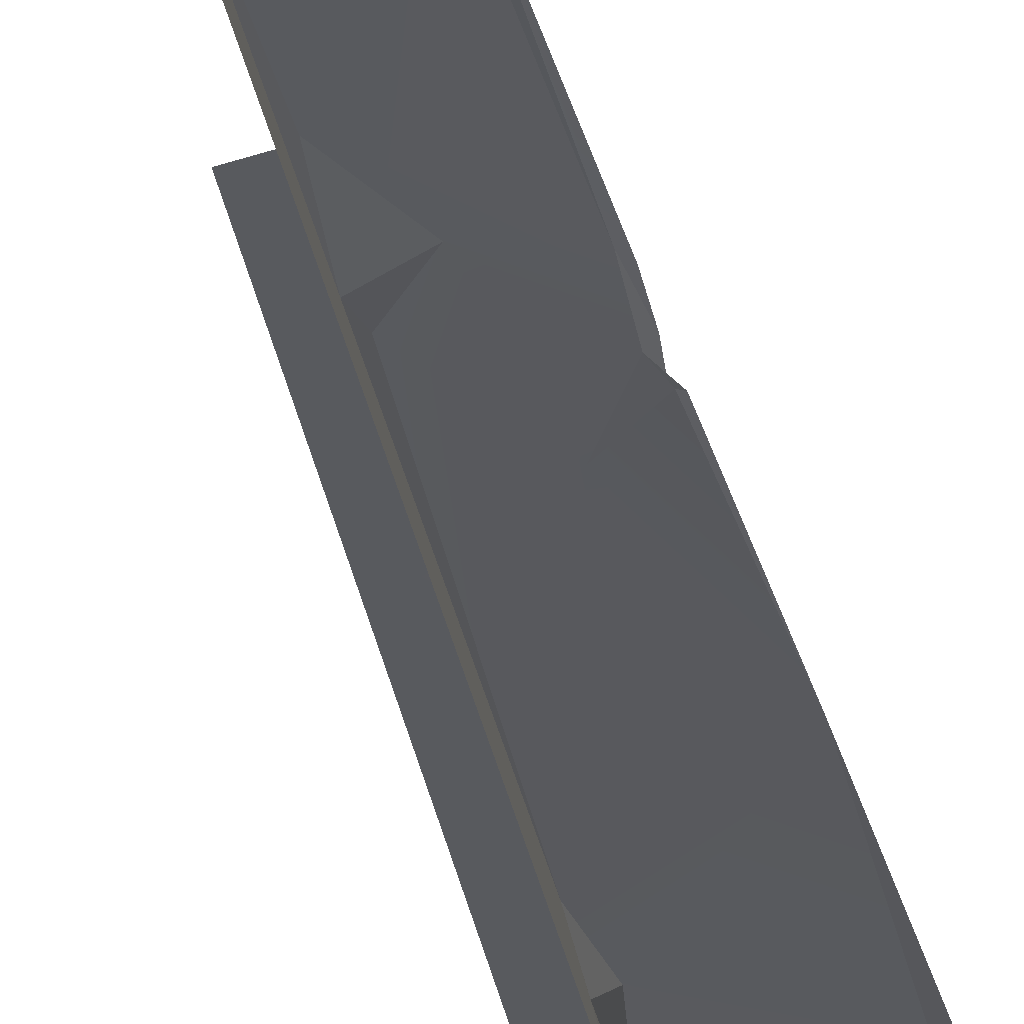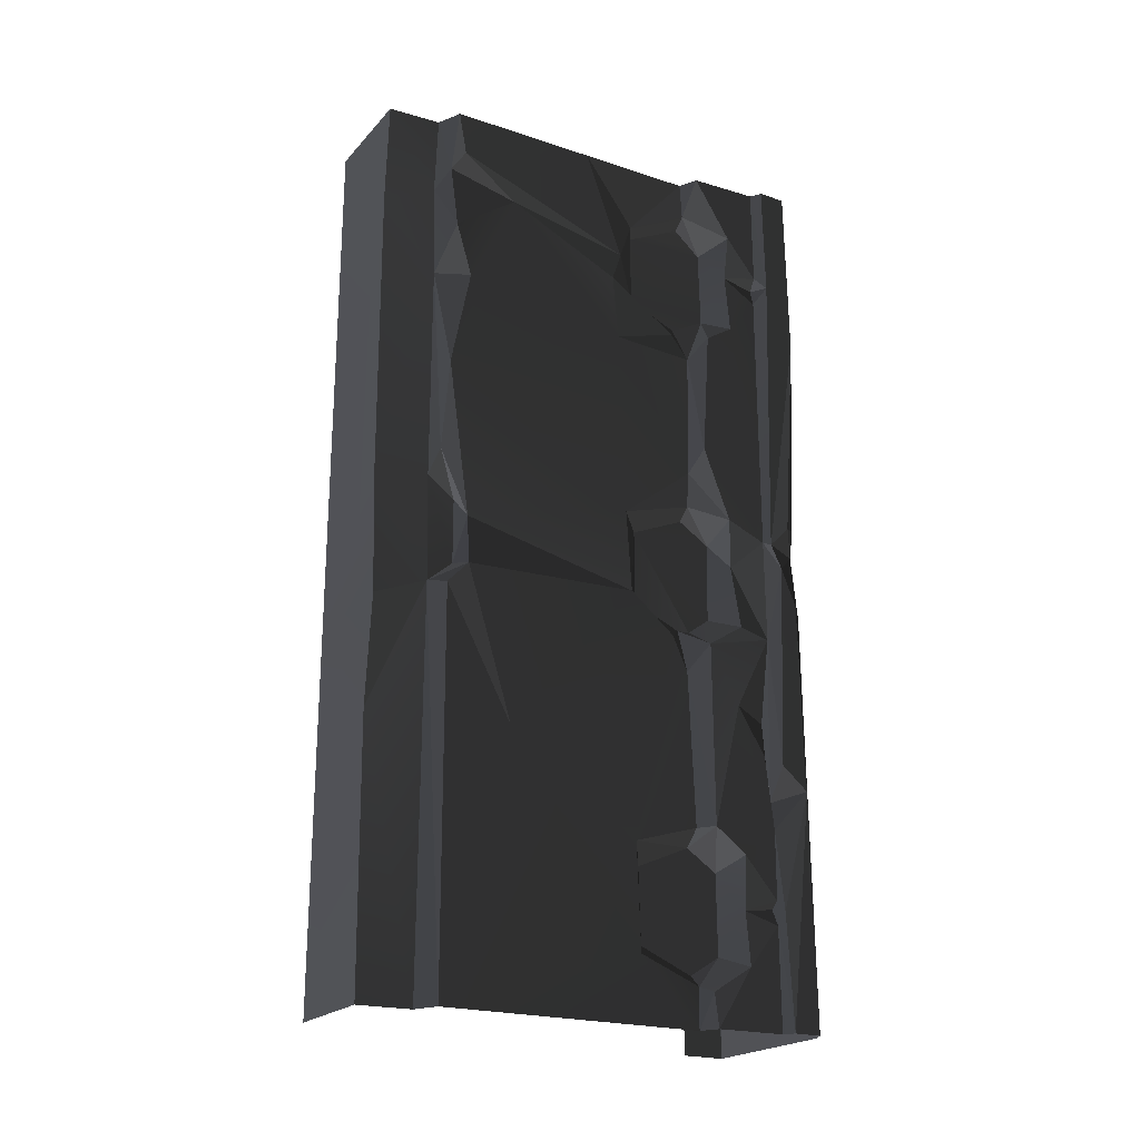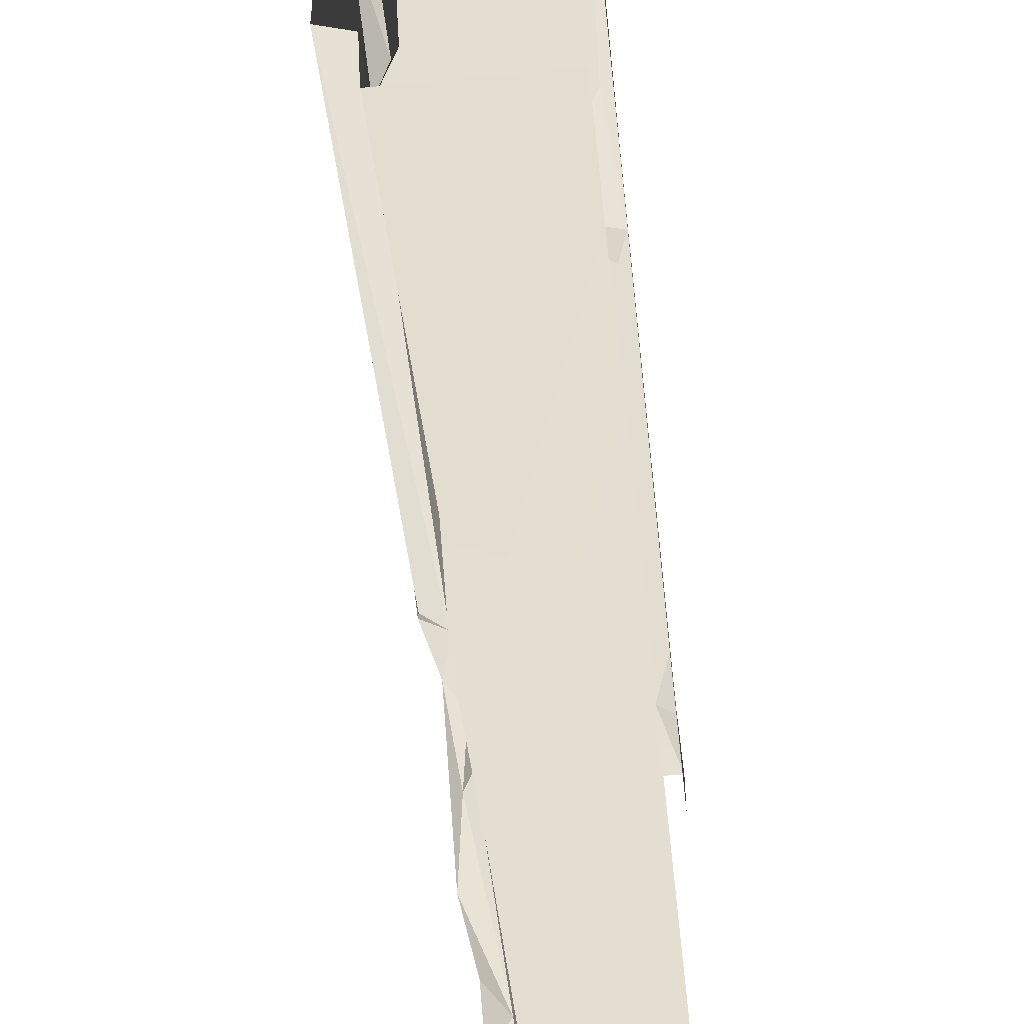
<metadata>
{"format":"obj","ext":"obj","renderer":"f3d","projection":"perspective","resolution":1024,"background":"white","views":[{"elev":63.5,"azim":161.4,"up":"+Z"},{"elev":-21.8,"azim":-120.1,"up":"+Y"},{"elev":-51.0,"azim":6.1,"up":"+Z"}]}
</metadata>
<code>
v -0.6074 -2.309 1.387
v -0.6064 -3.244 1.187
v -0.6065 -2.841 0.5912
v -0.5996 -3.709 1.207
v -0.6116 -4 0.2903
v -0.6027 -2.462 1.46
v -0.6116 -4 1.474
v -0.6032 -3.82 1.482
v -0.6146 -3.157 1.481
v -0.5947 -2.135 1.187
v -0.5886 -2.263 0.2962
v -0.6048 -2.168 0.3856
v -0.6064 -0.5697 0.2938
v -0.5569 -0.2624 0.2817
v -0.5858 -0.3564 0.5891
v -0.5885 -0.3024 1.207
v -0.6116 -2.861e-06 0.9594
v -0.6116 -2.861e-06 1.474
v -0.4306 -1.59 2.002
v -0.007532 -0.5548 1.997
v -0.04644 -2.113 1.999
v -0.747 -0.7938 1.992
v -0.07413 -0.3181 2.004
v -0.6891 -2.861e-06 2.004
v 2.861e-06 -2.861e-06 1.987
v -0.2969 -2.31 1.998
v -0.7144 -1.735 1.975
v -0.6695 -1.849 1.991
v -0.7016 -2.154 1.997
v -0.04471 -2.732 1.999
v -0.6891 -4 2.004
v 2.861e-06 -4 1.997
v -0.6997 -0.8465 1.551
v -0.7076 -1.424 1.51
v -0.6228 -0.9403 1.486
v -0.6055 -1.769 1.155
v -0.6077 -1.258 0.2765
v -0.6079 -0.9122 1.122
v -0.6156 -1.517 1.482
v -0.5858 -0.3564 0.5891
v -0.5687 -1.941 0.393
v -0.5947 -2.135 1.187
v -0.5976 -0.8043 0.3707
v -0.6104 -0.6126 1.095
v -0.6064 -0.5697 0.2938
v -0.6228 -0.9403 1.486
v -0.6961 -3.16 1.528
v -0.7057 -2.614 1.654
v -0.702 -3.142 1.822
v -0.7021 -2.824 1.783
v -0.7032 -3.269 1.667
v -0.7008 -3.446 1.822
v -0.4628 -0.4449 0.0003293
v -0.5031 -0.7873 0.2358
v -0.475 -1.776 3.171e-05
v -0.5012 -1.76 0.2356
v -0.5108 -2.244 0.2406
v -0.4947 -0.3582 0.2281
v -0.4896 -2.861e-06 0.0007932
v -0.5026 -2.861e-06 0.2376
v -0.4926 -2.334 0.008455
v -0.005689 -2.253 1.969
v -0.007532 -0.5548 1.997
v 2.861e-06 -2.861e-06 1.801
v 2.861e-06 -4 1.801
v 2.861e-06 -4 1.997
v -0.003306 -0.33 1.932
v 2.861e-06 -2.861e-06 1.987
v -0.007532 -0.5548 1.997
v -0.7057 -2.614 1.654
v -0.7025 -2.282 1.823
v -0.6463 -2.659 1.814
v -0.684 -3.502 1.669
v -0.5505 -3.679 1.617
v -0.5471 -3.322 1.616
v -0.7032 -3.269 1.667
v -0.7005 -3.737 1.677
v -0.6817 -0.4874 1.669
v -0.6949 -0.7597 1.684
v -0.5505 -0.679 1.617
v -0.5467 -0.3194 1.612
v -0.7013 -0.2759 1.682
v -0.7056 -4 1.82
v -0.6932 -4 1.516
v -0.7005 -3.737 1.677
v -0.7 -3.552 1.822
v -0.7016 -2.154 1.997
v -0.7509 -4 1.976
v -0.7487 -2.965 1.967
v -0.7538 -2.117 1.947
v -0.5505 -0.679 1.617
v -0.5471 -0.6631 1.231
v -0.5467 -0.3194 1.612
v -0.547 -0.3371 1.231
v -0.5469 -0.7608 1.455
v -0.5581 -0.2214 1.48
v -0.5487 -1.835 1.23
v -0.5504 -1.823 1.617
v -0.5471 -2.181 1.612
v -0.5518 -2.258 1.505
v -0.5469 -1.73 1.476
v -0.5475 -2.259 1.45
v -0.5474 -2.163 1.231
v -0.5518 -2.258 1.505
v -0.7076 -1.424 1.51
v -0.6997 -0.8465 1.551
v -0.7011 -1.817 1.819
v -0.7008 -1.743 1.64
v -0.6949 -0.7597 1.684
v -0.6931 -0.5894 1.822
v -0.6817 -0.4874 1.669
v -0.6589 -1.953 1.667
v -0.6968 -2.244 1.688
v -0.5471 -2.181 1.612
v -0.5504 -1.823 1.617
v -0.4628 -0.4449 0.0003293
v -0.475 -1.776 3.171e-05
v 8.583e-06 -2.357 -2.623e-06
v 2.861e-06 -2.861e-06 -3.719e-05
v -0.4896 -2.861e-06 0.0007932
v -0.4926 -2.334 0.008455
v -0.4631 -2.817 2.623e-05
v 2.861e-06 -4 -2.384e-06
v -0.4896 -4 -2.384e-06
v -0.7469 -0.5162 1.864
v -0.747 -0.7938 1.992
v -0.7364 -1.834 1.838
v -0.7509 -2.861e-06 1.976
v -0.7516 -2.861e-06 1.851
v -0.7079 -0.4581 1.821
v -0.7013 -0.2759 1.682
v -0.7056 -2.861e-06 1.82
v -0.6932 -2.861e-06 1.516
v -0.5108 -2.244 0.2406
v -0.5026 -4 0.2376
v -0.4631 -2.817 2.623e-05
v -0.4896 -4 -2.384e-06
v -0.747 -0.7938 1.992
v -0.7144 -1.735 1.975
v -0.7536 -1.746 1.921
v -0.7499 -2.864 1.845
v -0.7533 -1.947 1.878
v -0.7538 -2.117 1.947
v -0.7487 -2.965 1.967
v -0.7509 -4 1.976
v -0.7516 -4 1.851
v -0.6032 -3.82 1.482
v -0.7005 -3.737 1.677
v -0.6764 -3.849 1.508
v -0.5505 -3.679 1.617
v -0.5687 -1.941 0.393
v -0.5467 -1.646 0.2703
v -0.6077 -1.258 0.2765
v -0.6064 -0.5697 0.2938
v -0.4947 -0.3582 0.2281
v -0.5569 -0.2624 0.2817
v -0.6116 -2.861e-06 1.474
v -0.6157 -0.1747 1.481
v -0.5885 -0.3024 1.207
v -0.6961 -3.16 1.528
v -0.6146 -3.157 1.481
v -0.6027 -2.462 1.46
v -0.5471 -3.322 1.616
v -0.5464 -3.768 1.48
v -0.547 -3.663 1.231
v -0.5468 -3.337 1.231
v -0.5468 -3.231 1.476
v -0.5505 -3.679 1.617
v -0.684 -3.502 1.669
v -0.7032 -3.269 1.667
v -0.7008 -3.446 1.822
v -0.6961 -3.16 1.528
v -0.6027 -2.462 1.46
v -0.6791 -2.342 1.535
v -0.6791 -2.342 1.535
v -0.5471 -2.181 1.612
v -0.6968 -2.244 1.688
v -0.5518 -2.258 1.505
v -0.7013 -0.2759 1.682
v -0.6157 -0.1747 1.481
v -0.6932 -2.861e-06 1.516
v -0.6228 -0.9403 1.486
v -0.7076 -1.424 1.51
v -0.6156 -1.517 1.482
v -0.6116 -2.861e-06 0.9594
v -0.5885 -0.3024 1.207
v -0.5988 -0.4739 1.145
v -0.5012 -1.76 0.2356
v -0.5099 -1.856 0.3558
v -0.51 -2.144 0.3559
v -0.5108 -2.244 0.2406
v -0.5947 -2.135 1.187
v -0.6048 -2.168 0.3856
v -0.5687 -1.941 0.393
v -0.7499 -2.864 1.845
v -0.7025 -2.282 1.823
v -0.7533 -1.947 1.878
v -0.6589 -1.953 1.667
v -0.7011 -1.817 1.819
v -0.7025 -2.282 1.823
v -0.7328 -3.497 1.839
v -0.702 -3.142 1.822
v -0.7487 -2.965 1.967
v -0.7328 -3.497 1.839
v -0.7487 -2.965 1.967
v -0.7516 -4 1.851
v -0.5031 -0.7873 0.2358
v -0.6077 -1.258 0.2765
v -0.5467 -1.646 0.2703
v -0.6997 -0.8465 1.551
v -0.6228 -0.9403 1.486
v -0.5505 -0.679 1.617
v -0.5687 -1.941 0.393
v -0.6048 -2.168 0.3856
v -0.51 -2.144 0.3559
v -0.6116 -4 0.2903
v -0.5108 -2.244 0.2406
v -0.5886 -2.263 0.2962
v -0.6157 -0.1747 1.481
v -0.7013 -0.2759 1.682
v -0.5467 -0.3194 1.612
v -0.5108 -2.244 0.2406
v -0.6116 -4 0.2903
v -0.5026 -4 0.2376
v -0.599 -1.676 1.482
v -0.7008 -1.743 1.64
v -0.5504 -1.823 1.617
v -0.7008 -1.743 1.64
v -0.6156 -1.517 1.482
v -0.7076 -1.424 1.51
v -0.5468 -3.231 1.476
v -0.6961 -3.16 1.528
v -0.5471 -3.322 1.616
v -0.6036 -0.1888 0.33
v -0.6116 -2.861e-06 0.9594
v -0.5988 -0.4739 1.145
v -0.6116 -2.861e-06 0.2903
v -0.5026 -2.861e-06 0.2376
v -0.5569 -0.2624 0.2817
v -0.4947 -0.3582 0.2281
v -0.6032 -3.82 1.482
v -0.6764 -3.849 1.508
v -0.6116 -4 1.474
v -0.7025 -2.282 1.823
v -0.6741 -3.017 1.823
v -0.6463 -2.659 1.814
v -0.7533 -1.947 1.878
v -0.6695 -1.849 1.991
v -0.7016 -2.154 1.997
v -0.6077 -1.258 0.2765
v -0.5031 -0.7873 0.2358
v -0.5976 -0.8043 0.3707
v -0.6104 -0.6126 1.095
v -0.5471 -0.6631 1.231
v -0.5981 -0.8165 1.417
v -0.5988 -0.4739 1.145
v -0.547 -0.3371 1.231
v -0.5471 -0.6631 1.231
v -0.684 -3.502 1.669
v -0.7 -3.552 1.822
v -0.7005 -3.737 1.677
v -0.7025 -2.282 1.823
v -0.6968 -2.244 1.688
v -0.6589 -1.953 1.667
v -0.6791 -2.342 1.535
v -0.6968 -2.244 1.688
v -0.7025 -2.282 1.823
v -0.6931 -0.5894 1.822
v -0.7469 -0.5162 1.864
v -0.7011 -1.817 1.819
v -0.7364 -1.834 1.838
v -0.7079 -0.4581 1.821
v -0.7056 -2.861e-06 1.82
v -0.7469 -0.5162 1.864
v -0.5108 -2.244 0.2406
v -0.51 -2.144 0.3559
v -0.6048 -2.168 0.3856
v -0.5569 -0.2624 0.2817
v -0.5026 -2.861e-06 0.2376
v -0.6116 -2.861e-06 0.2903
v -0.6817 -0.4874 1.669
v -0.7013 -0.2759 1.682
v -0.7079 -0.4581 1.821
v -0.6741 -3.017 1.823
v -0.7499 -2.864 1.845
v -0.7487 -2.965 1.967
v -0.7025 -2.282 1.823
v -0.7499 -2.864 1.845
v -0.6741 -3.017 1.823
v -0.5505 -0.679 1.617
v -0.6949 -0.7597 1.684
v -0.6997 -0.8465 1.551
v -0.5471 -3.322 1.616
v -0.6961 -3.16 1.528
v -0.7032 -3.269 1.667
v -0.7011 -1.817 1.819
v -0.7533 -1.947 1.878
v -0.7025 -2.282 1.823
v -0.5947 -2.135 1.187
v -0.6055 -1.769 1.155
v -0.5487 -1.835 1.23
v -0.5487 -1.835 1.23
v -0.6055 -1.769 1.155
v -0.599 -1.676 1.482
v -0.6116 -2.861e-06 1.474
v -0.6932 -2.861e-06 1.516
v -0.6157 -0.1747 1.481
v -0.5474 -2.163 1.231
v -0.5475 -2.259 1.45
v -0.6074 -2.309 1.387
v -0.5505 -0.679 1.617
v -0.6228 -0.9403 1.486
v -0.5469 -0.7608 1.455
v -0.5981 -0.8165 1.417
v -0.6079 -0.9122 1.122
v -0.6104 -0.6126 1.095
v -0.7025 -2.282 1.823
v -0.7057 -2.614 1.654
v -0.6791 -2.342 1.535
v -0.6961 -3.16 1.528
v -0.6036 -0.1888 0.33
v -0.5988 -0.4739 1.145
v -0.5858 -0.3564 0.5891
v -0.6589 -1.953 1.667
v -0.7008 -1.743 1.64
v -0.7011 -1.817 1.819
v -0.5504 -1.823 1.617
v -0.7008 -1.743 1.64
v -0.6589 -1.953 1.667
v -0.6932 -4 1.516
v -0.6116 -4 1.474
v -0.6764 -3.849 1.508
v -0.6932 -4 1.516
v -0.6764 -3.849 1.508
v -0.7005 -3.737 1.677
v -0.003306 -0.33 1.932
v -0.07413 -0.3181 2.004
v 2.861e-06 -2.861e-06 1.987
v 2.861e-06 -4 1.997
v -0.04471 -2.732 1.999
v -0.005689 -2.253 1.969
v -0.005689 -2.253 1.969
v -0.04644 -2.113 1.999
v -0.007532 -0.5548 1.997
v -0.6027 -2.462 1.46
v -0.6074 -2.309 1.387
v -0.5475 -2.259 1.45
v -0.5475 -2.259 1.45
v -0.6791 -2.342 1.535
v -0.6027 -2.462 1.46
v -0.5099 -1.856 0.3558
v -0.5687 -1.941 0.393
v -0.51 -2.144 0.3559
v -0.5467 -1.646 0.2703
v -0.5687 -1.941 0.393
v -0.5099 -1.856 0.3558
v -0.6064 -3.244 1.187
v -0.5468 -3.337 1.231
v -0.5996 -3.709 1.207
v -0.6064 -3.244 1.187
v -0.5468 -3.231 1.476
v -0.5468 -3.337 1.231
v -0.6695 -1.849 1.991
v -0.7364 -1.834 1.838
v -0.7536 -1.746 1.921
v -0.7364 -1.834 1.838
v -0.747 -0.7938 1.992
v -0.7536 -1.746 1.921
v -0.5976 -0.8043 0.3707
v -0.5031 -0.7873 0.2358
v -0.6064 -0.5697 0.2938
v -0.5996 -3.709 1.207
v -0.547 -3.663 1.231
v -0.6032 -3.82 1.482
v -0.5464 -3.768 1.48
v -0.5468 -3.337 1.231
v -0.547 -3.663 1.231
v -0.5996 -3.709 1.207
v -0.5467 -1.646 0.2703
v -0.5012 -1.76 0.2356
v -0.5031 -0.7873 0.2358
v -0.6064 -0.5697 0.2938
v -0.4947 -0.3582 0.2281
v -0.5099 -1.856 0.3558
v -0.5012 -1.76 0.2356
v -0.5467 -1.646 0.2703
v -0.4631 -2.817 2.623e-05
v -0.4926 -2.334 0.008455
v -0.5108 -2.244 0.2406
v -0.6048 -2.168 0.3856
v -0.5886 -2.263 0.2962
v -0.5108 -2.244 0.2406
v -0.5468 -3.231 1.476
v -0.6146 -3.157 1.481
v -0.6961 -3.16 1.528
v -0.6064 -3.244 1.187
v -0.6146 -3.157 1.481
v -0.5468 -3.231 1.476
v -0.7016 -2.154 1.997
v -0.7538 -2.117 1.947
v -0.7533 -1.947 1.878
v -0.5487 -1.835 1.23
v -0.599 -1.676 1.482
v -0.5469 -1.73 1.476
v -0.5504 -1.823 1.617
v -0.5469 -1.73 1.476
v -0.599 -1.676 1.482
v -0.07413 -0.3181 2.004
v -0.003306 -0.33 1.932
v -0.007532 -0.5548 1.997
v -0.7509 -2.861e-06 1.976
v -0.6891 -2.861e-06 2.004
v -0.747 -0.7938 1.992
v -0.5981 -0.8165 1.417
v -0.5469 -0.7608 1.455
v -0.6228 -0.9403 1.486
v -0.5981 -0.8165 1.417
v -0.5471 -0.6631 1.231
v -0.5469 -0.7608 1.455
v -0.5947 -2.135 1.187
v -0.5487 -1.835 1.23
v -0.5474 -2.163 1.231
v -0.6074 -2.309 1.387
v -0.5947 -2.135 1.187
v -0.5474 -2.163 1.231
v -0.6036 -0.1888 0.33
v -0.5569 -0.2624 0.2817
v -0.6116 -2.861e-06 0.2903
v -0.5858 -0.3564 0.5891
v -0.5569 -0.2624 0.2817
v -0.6036 -0.1888 0.33
v -0.6817 -0.4874 1.669
v -0.7079 -0.4581 1.821
v -0.6725 -0.5119 1.822
v -0.6725 -0.5119 1.822
v -0.7079 -0.4581 1.821
v -0.7469 -0.5162 1.864
v -0.5885 -0.3024 1.207
v -0.547 -0.3371 1.231
v -0.5988 -0.4739 1.145
v -0.547 -0.3371 1.231
v -0.5885 -0.3024 1.207
v -0.5581 -0.2214 1.48
v -0.6891 -4 2.004
v -0.7509 -4 1.976
v -0.7016 -2.154 1.997
v -0.7516 -4 1.851
v -0.7056 -4 1.82
v -0.7 -3.552 1.822
v -0.702 -3.142 1.822
v -0.6741 -3.017 1.823
v -0.7487 -2.965 1.967
v -0.7021 -2.824 1.783
v -0.6741 -3.017 1.823
v -0.702 -3.142 1.822
v -0.6032 -3.82 1.482
v -0.5464 -3.768 1.48
v -0.5505 -3.679 1.617
v -0.6741 -3.017 1.823
v -0.7021 -2.824 1.783
v -0.6463 -2.659 1.814
v -0.6463 -2.659 1.814
v -0.7021 -2.824 1.783
v -0.7057 -2.614 1.654
v -0.7 -3.552 1.822
v -0.7328 -3.497 1.839
v -0.7516 -4 1.851
v -0.6782 -3.481 1.81
v -0.7008 -3.446 1.822
v -0.702 -3.142 1.822
v -0.7008 -3.446 1.822
v -0.6782 -3.481 1.81
v -0.684 -3.502 1.669
v -0.5885 -0.3024 1.207
v -0.6157 -0.1747 1.481
v -0.5581 -0.2214 1.48
v -0.5467 -0.3194 1.612
v -0.5581 -0.2214 1.48
v -0.6157 -0.1747 1.481
v -0.005689 -2.253 1.969
v -0.04471 -2.732 1.999
v -0.2969 -2.31 1.998
v -0.6104 -0.6126 1.095
v -0.5858 -0.3564 0.5891
v -0.5988 -0.4739 1.145
v -0.5471 -0.6631 1.231
v -0.6104 -0.6126 1.095
v -0.5988 -0.4739 1.145
v -0.6055 -1.769 1.155
v -0.6156 -1.517 1.482
v -0.599 -1.676 1.482
v -0.7008 -1.743 1.64
v -0.599 -1.676 1.482
v -0.6156 -1.517 1.482
v -0.7516 -2.861e-06 1.851
v -0.7469 -0.5162 1.864
v -0.7056 -2.861e-06 1.82
v -0.5886 -2.263 0.2962
v -0.6048 -2.168 0.3856
v -0.6065 -2.841 0.5912
v -0.7364 -1.834 1.838
v -0.7533 -1.947 1.878
v -0.7011 -1.817 1.819
v -0.7364 -1.834 1.838
v -0.6695 -1.849 1.991
v -0.7533 -1.947 1.878
v -0.2969 -2.31 1.998
v -0.04644 -2.113 1.999
v -0.005689 -2.253 1.969
v -0.6079 -0.9122 1.122
v -0.5981 -0.8165 1.417
v -0.6228 -0.9403 1.486
v -0.6817 -0.4874 1.669
v -0.6725 -0.5119 1.822
v -0.6931 -0.5894 1.822
v -0.6725 -0.5119 1.822
v -0.7469 -0.5162 1.864
v -0.6931 -0.5894 1.822
v -0.7144 -1.735 1.975
v -0.4306 -1.59 2.002
v -0.6695 -1.849 1.991
v -0.7536 -1.746 1.921
v -0.7144 -1.735 1.975
v -0.6695 -1.849 1.991
v -0.7 -3.552 1.822
v -0.684 -3.502 1.669
v -0.6782 -3.481 1.81
v -0.6791 -2.342 1.535
v -0.5475 -2.259 1.45
v -0.5518 -2.258 1.505
g WallLong_1_(5)_4684_4
f 1 3 2
f 3 4 2
f 5 4 3
f 1 2 6
f 5 7 4
f 4 7 8
f 6 2 9
f 3 1 10
f 5 3 11
f 10 12 3
f 13 15 14
f 16 18 17
f 19 21 20
f 20 22 19
f 22 20 23
f 22 23 24
f 24 23 25
f 21 19 26
f 22 27 19
f 28 26 19
f 26 28 29
f 30 26 29
f 30 29 31
f 32 30 31
f 33 35 34
f 36 38 37
f 38 36 39
f 40 37 38
f 37 41 36
f 41 42 36
f 40 43 37
f 40 38 44
f 43 40 45
f 46 38 39
f 47 49 48
f 50 48 49
f 51 49 47
f 52 49 51
f 53 55 54
f 54 55 56
f 55 57 56
f 53 54 58
f 58 59 53
f 59 58 60
f 57 55 61
f 62 64 63
f 64 62 65
f 65 62 66
f 64 68 67
f 64 67 69
f 70 72 71
f 73 75 74
f 75 73 76
f 74 77 73
f 78 80 79
f 80 78 81
f 78 82 81
f 83 85 84
f 83 86 85
f 87 89 88
f 90 89 87
f 91 93 92
f 93 94 92
f 91 92 95
f 94 93 96
f 97 99 98
f 100 99 97
f 97 98 101
f 102 97 103
f 104 97 102
f 105 107 106
f 108 107 105
f 106 107 109
f 107 110 109
f 110 111 109
f 112 114 113
f 115 114 112
f 116 118 117
f 116 119 118
f 119 116 120
f 117 118 121
f 121 118 122
f 122 118 123
f 122 123 124
f 125 127 126
f 126 128 125
f 125 128 129
f 130 132 131
f 131 132 133
f 134 136 135
f 135 136 137
f 138 140 139
f 141 143 142
f 143 141 144
f 144 146 145
f 147 149 148
f 148 150 147
f 151 153 152
f 154 156 155
f 157 159 158
f 160 162 161
f 163 165 164
f 165 163 166
f 166 163 167
f 168 163 164
f 169 171 170
f 172 174 173
f 175 177 176
f 178 175 176
f 179 181 180
f 182 184 183
f 185 187 186
f 188 190 189
f 188 191 190
f 192 194 193
f 195 197 196
f 198 200 199
f 201 203 202
f 204 206 205
f 207 209 208
f 210 212 211
f 213 215 214
f 216 218 217
f 219 221 220
f 222 224 223
f 225 227 226
f 228 230 229
f 231 233 232
f 234 236 235
f 237 234 235
f 238 240 239
f 241 243 242
f 244 246 245
f 247 249 248
f 250 252 251
f 253 255 254
f 256 258 257
f 259 261 260
f 262 264 263
f 265 267 266
f 268 270 269
f 270 271 269
f 272 274 273
f 275 277 276
f 278 280 279
f 281 283 282
f 284 286 285
f 287 289 288
f 290 292 291
f 293 295 294
f 296 298 297
f 299 301 300
f 302 304 303
f 305 307 306
f 308 310 309
f 311 313 312
f 314 316 315
f 317 319 318
f 318 319 320
f 321 323 322
f 324 326 325
f 327 329 328
f 330 332 331
f 333 335 334
f 336 338 337
f 339 341 340
f 342 344 343
f 345 347 346
f 348 350 349
f 351 353 352
f 354 356 355
f 357 359 358
f 360 362 361
f 363 365 364
f 366 368 367
f 369 371 370
f 372 374 373
f 373 374 375
f 376 378 377
f 379 381 380
f 382 383 381
f 384 386 385
f 387 389 388
f 390 392 391
f 393 395 394
f 396 398 397
f 399 401 400
f 402 404 403
f 405 407 406
f 408 410 409
f 411 413 412
f 414 416 415
f 417 419 418
f 420 422 421
f 423 425 424
f 426 428 427
f 429 431 430
f 432 434 433
f 435 437 436
f 438 440 439
f 441 443 442
f 444 446 445
f 447 449 448
f 450 452 451
f 453 455 454
f 456 458 457
f 459 461 460
f 462 464 463
f 465 467 466
f 466 468 465
f 468 466 469
f 470 469 466
f 471 473 472
f 474 476 475
f 477 479 478
f 480 482 481
f 483 485 484
f 486 488 487
f 489 491 490
f 492 494 493
f 495 497 496
f 498 500 499
f 501 503 502
f 504 506 505
f 507 509 508
f 510 512 511
f 513 515 514
f 516 518 517
f 519 521 520
f 522 524 523
f 525 527 526
f 528 530 529

</code>
